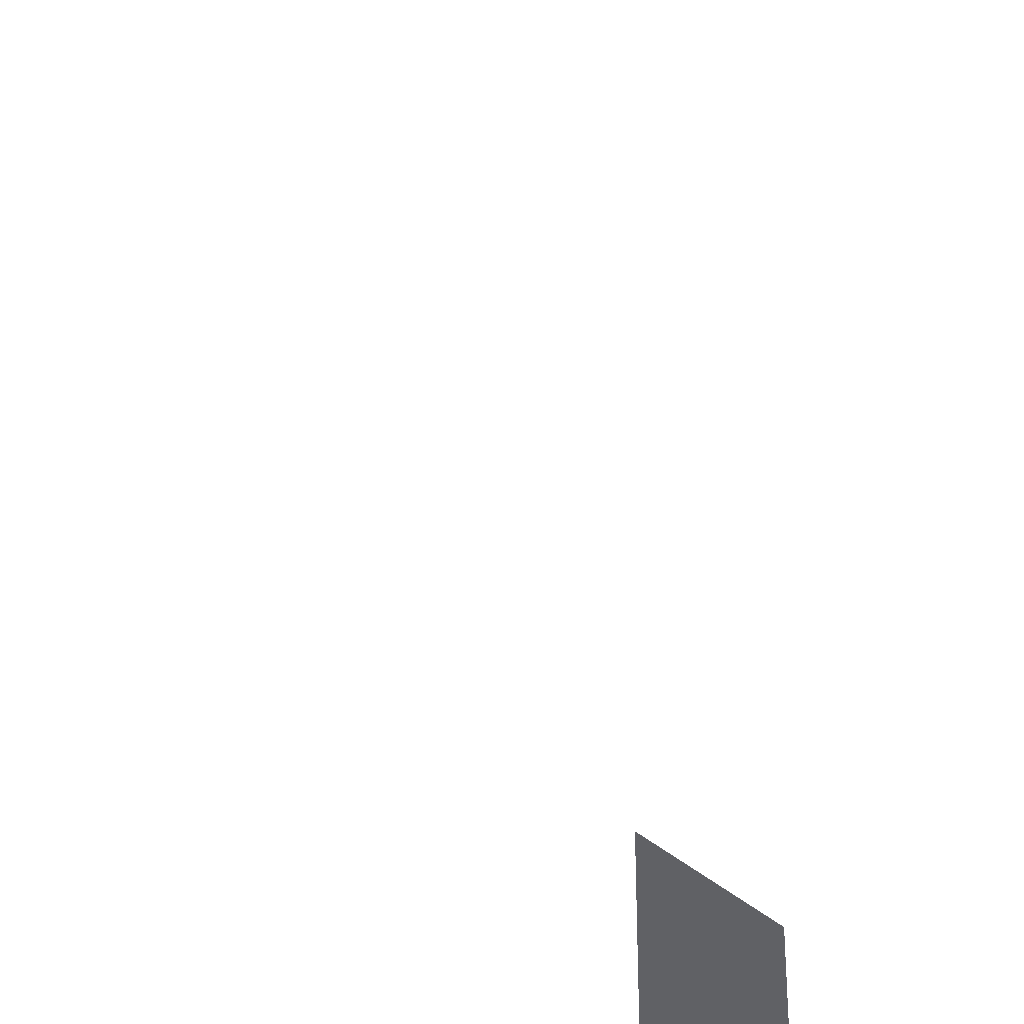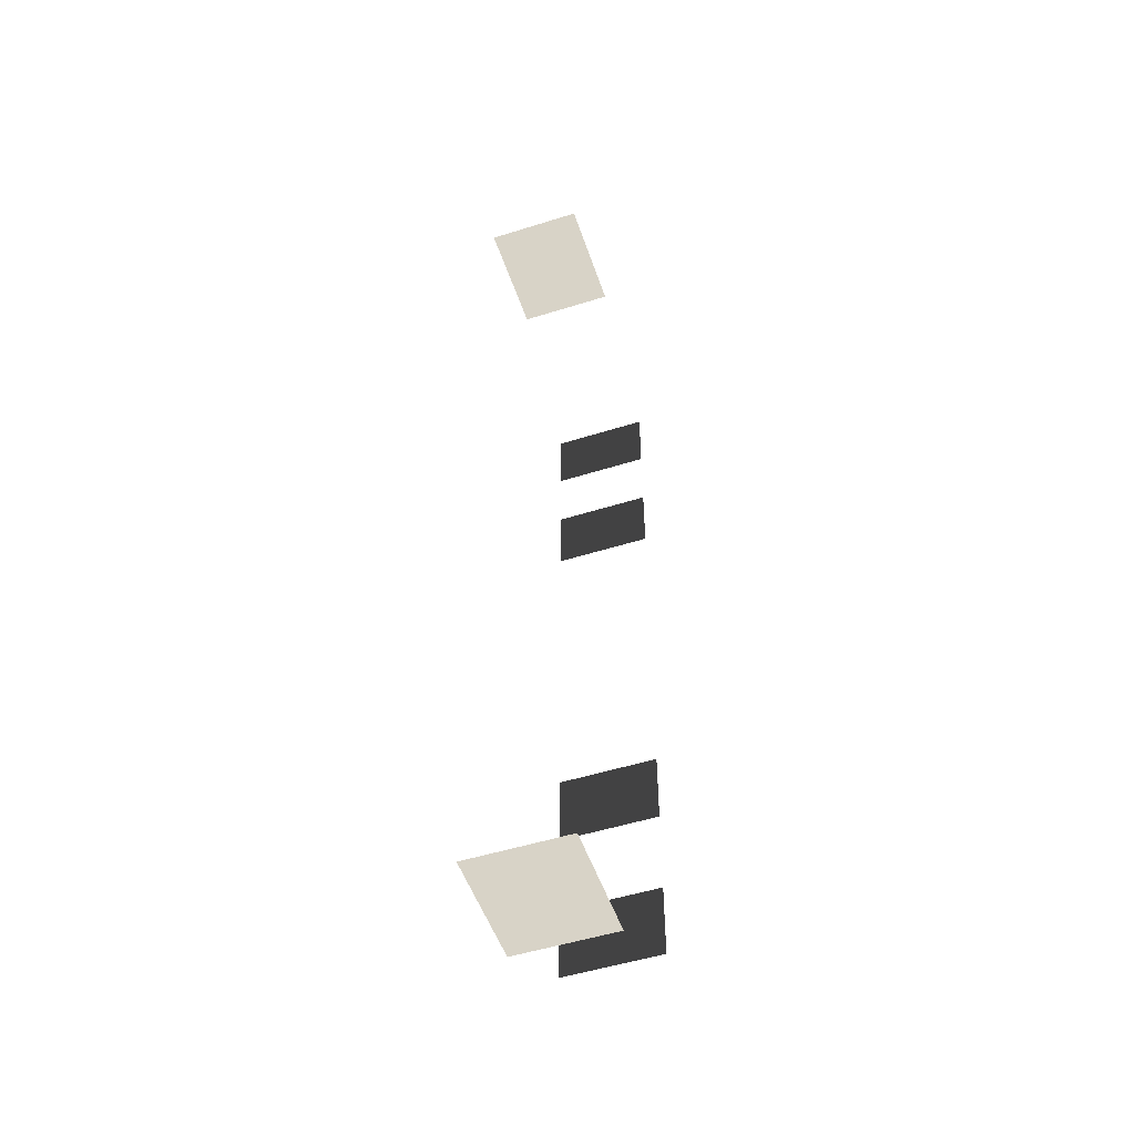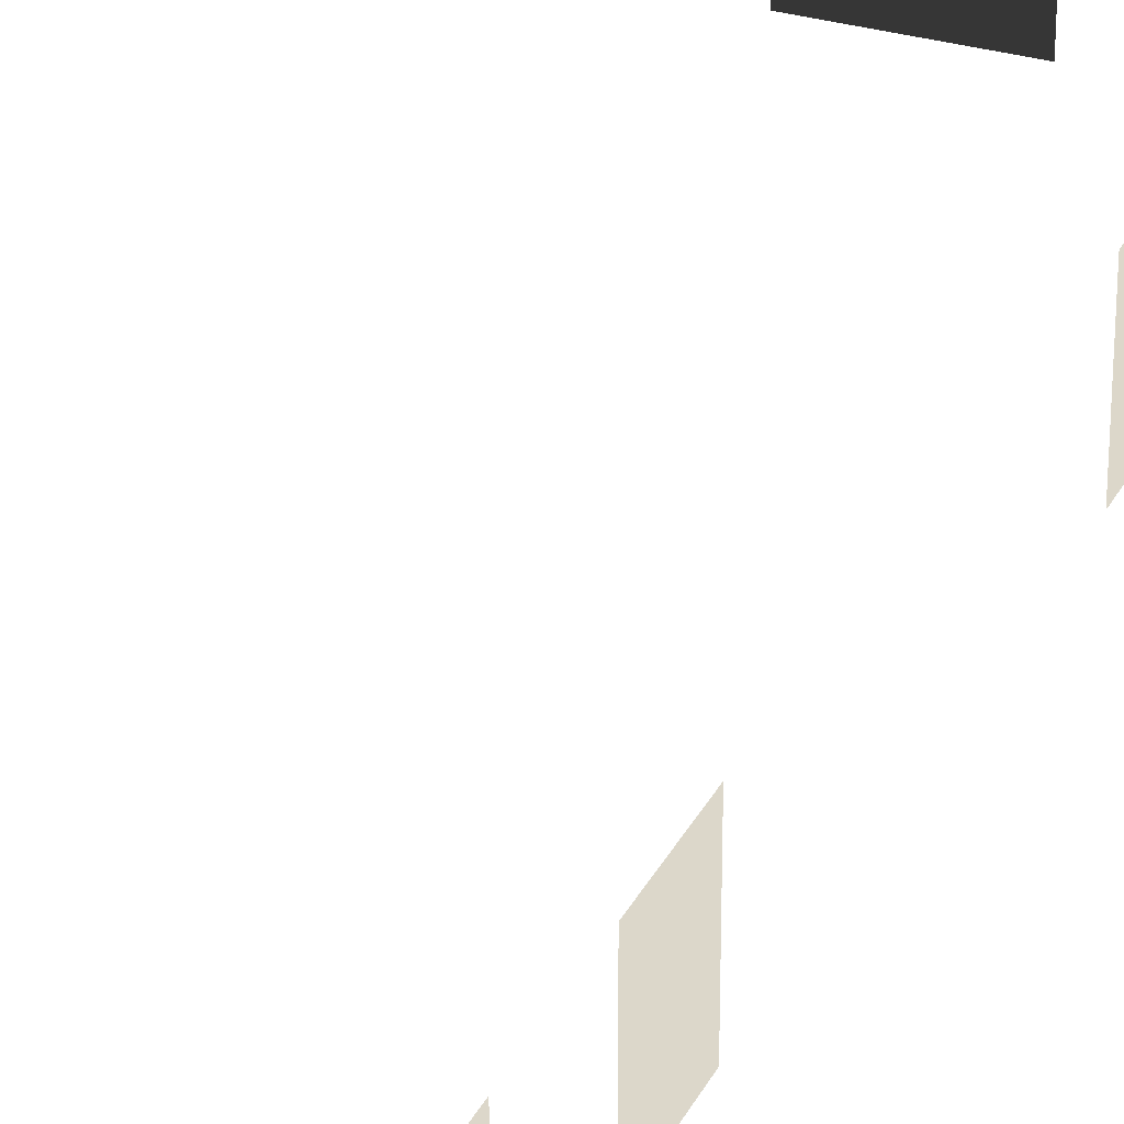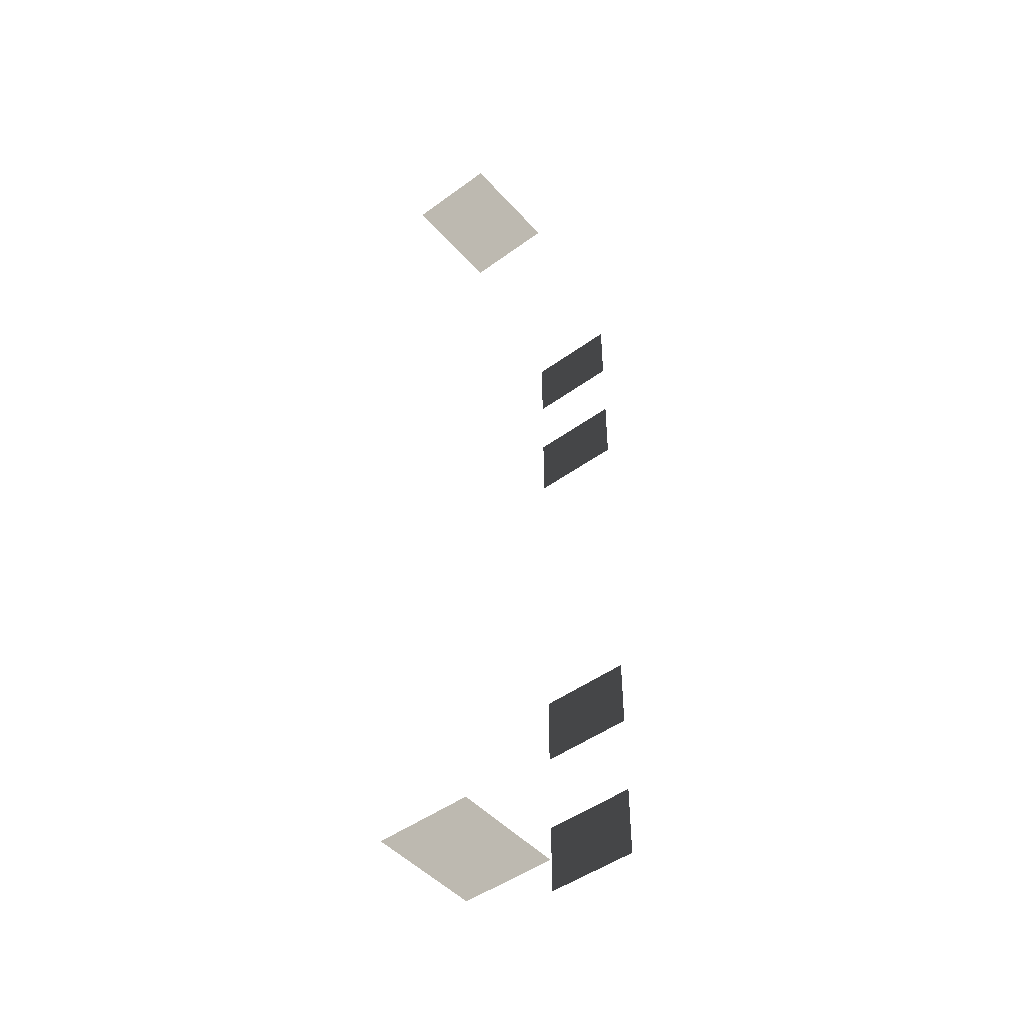
<metadata>
{"format":"obj","ext":"obj","renderer":"f3d","projection":"perspective","resolution":1024,"background":"white","views":[{"elev":-48.1,"azim":-131.9,"up":"+Z"},{"elev":-52.0,"azim":-71.3,"up":"+Y"},{"elev":30.5,"azim":22.9,"up":"+Z"},{"elev":-47.4,"azim":-50.5,"up":"+Y"}]}
</metadata>
<code>
v -0.9569 -5.113 -0.001043
v -0.9569 -5.113 -1.482
v -0.9569 -6.279 -1.482
v -0.9569 -6.279 -0.001043
v -0.9569 -2.608 -0.001043
v -0.9569 -2.608 -1.482
v -0.9569 -3.774 -1.482
v -0.9569 -3.774 -0.001043
v -0.9569 3.839 -0.001043
v -0.9569 3.839 -1.482
v -0.9569 2.673 -1.482
v -0.9569 2.673 -0.001043
v -0.957 6.148 -0.001043
v -0.957 6.148 -1.482
v -0.957 4.981 -1.482
v -0.957 4.981 -0.001043
v -4.046 -7.499 -0.001043
v -4.046 -7.499 -1.482
v -4.629 -7.499 -1.482
v -4.629 -7.499 -0.001043
v -3.463 -7.499 -0.001043
v -3.463 -7.499 -1.482
v -2.88 -7.499 -0.001043
v -2.88 -7.499 -1.482
v -3.463 -7.499 -1.482
v -3.463 -7.499 -0.001043
v -3.463 7.447 -0.001043
v -3.463 7.447 -1.482
v -2.88 7.447 -1.482
v -2.88 7.447 -0.001043
v -4.046 7.447 -0.001043
v -4.046 7.447 -1.482
v -4.629 7.447 -0.001043
v -4.629 7.447 -1.482
v -4.046 7.447 -1.482
v -4.046 7.447 -0.001043
g Building.041_36934_284
f 1 3 2
f 1 4 3
f 5 7 6
f 5 8 7
f 9 11 10
f 9 12 11
f 13 15 14
f 13 16 15
f 17 19 18
f 17 20 19
f 21 17 18
f 21 18 22
f 23 25 24
f 23 26 25
f 27 29 28
f 27 30 29
f 31 27 28
f 31 28 32
f 33 35 34
f 33 36 35

</code>
